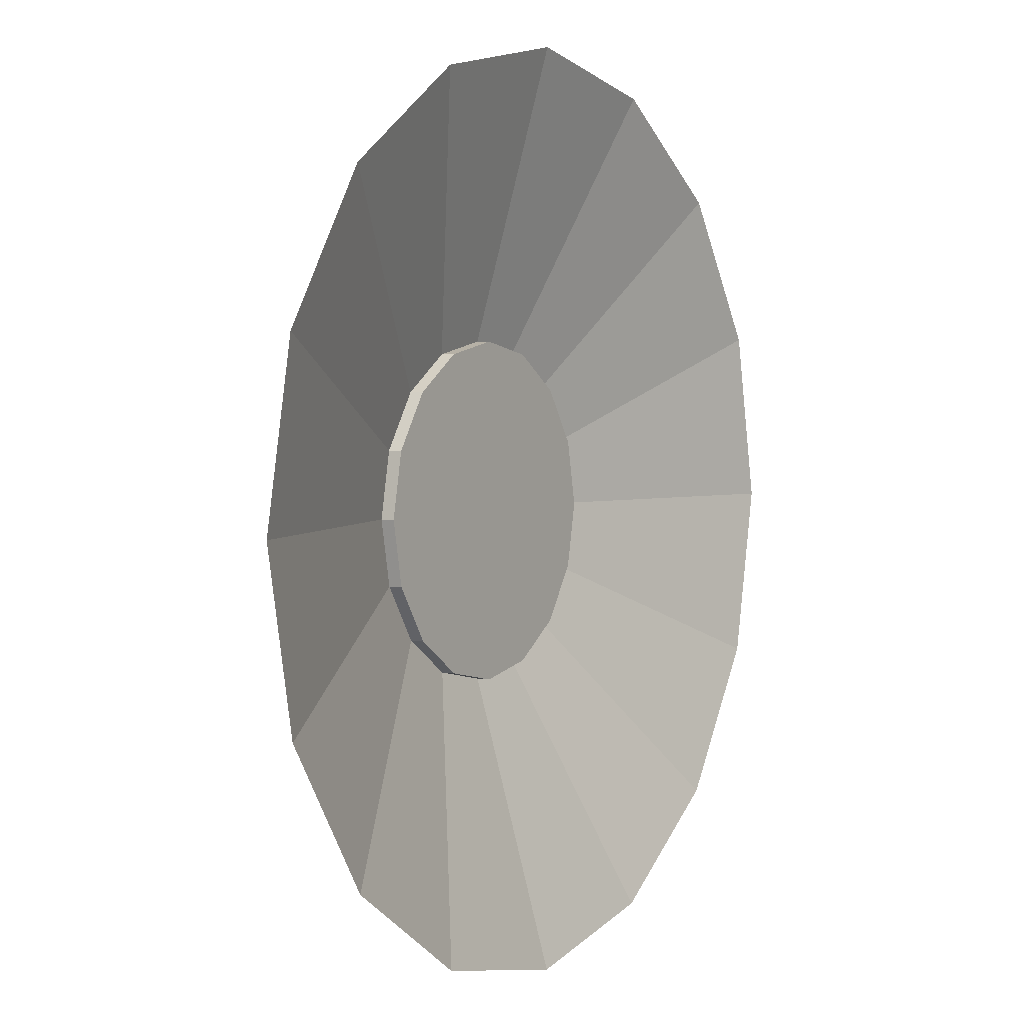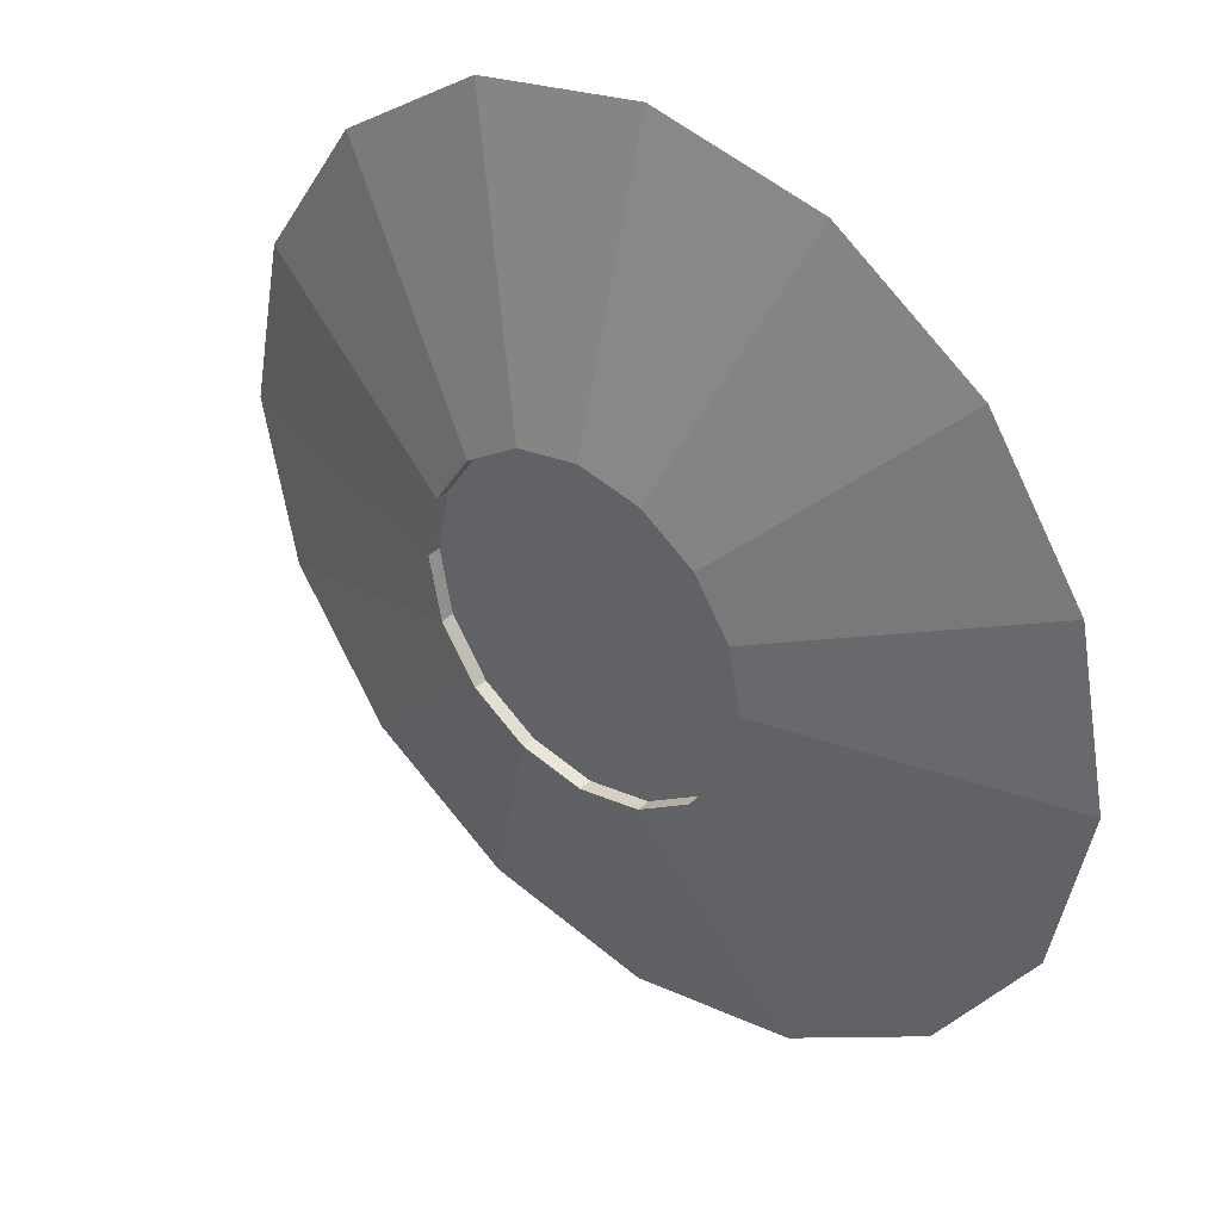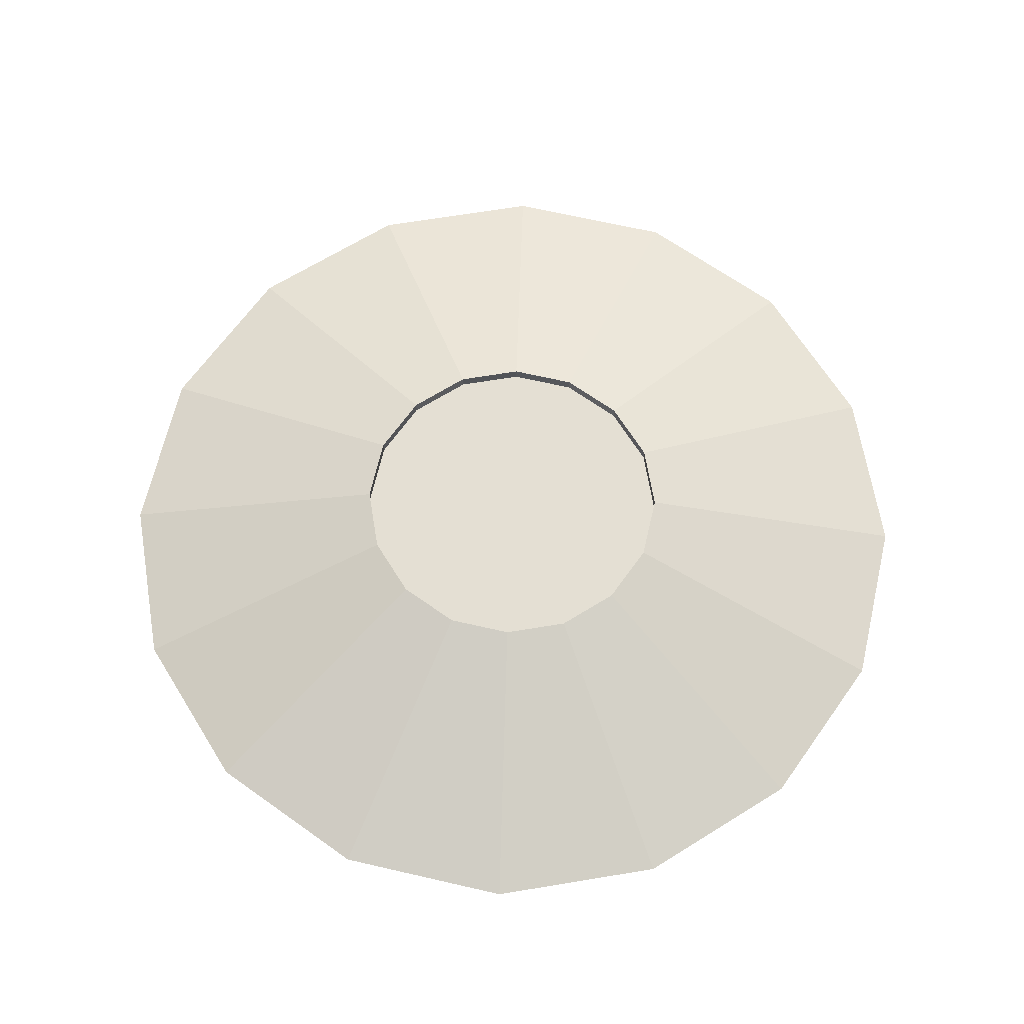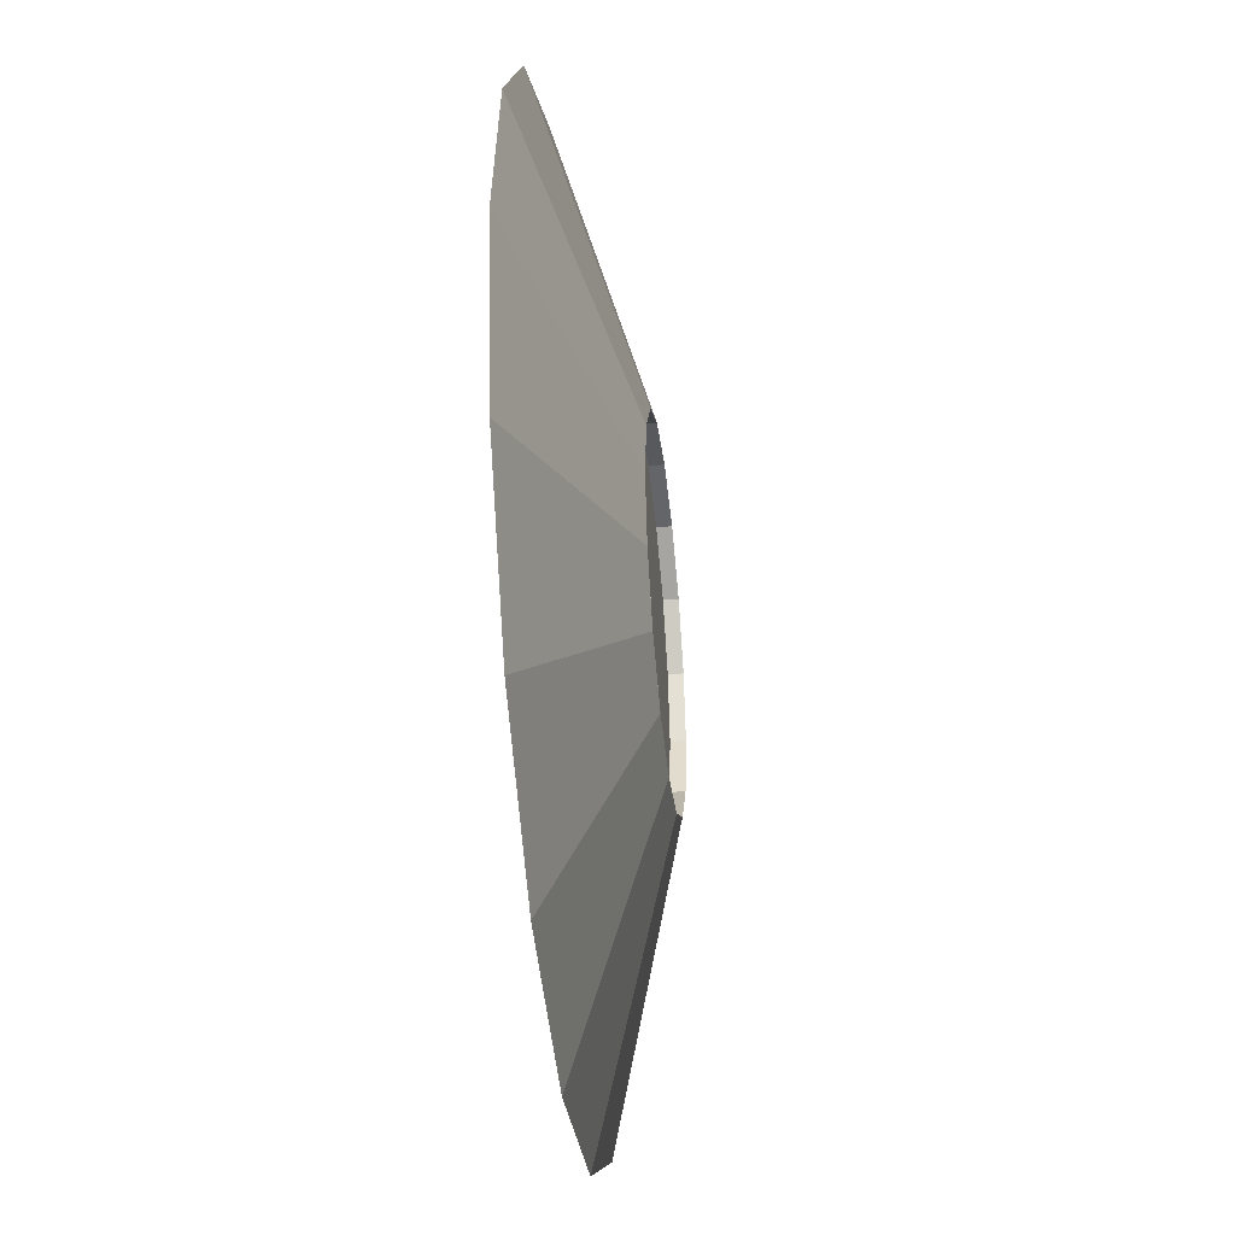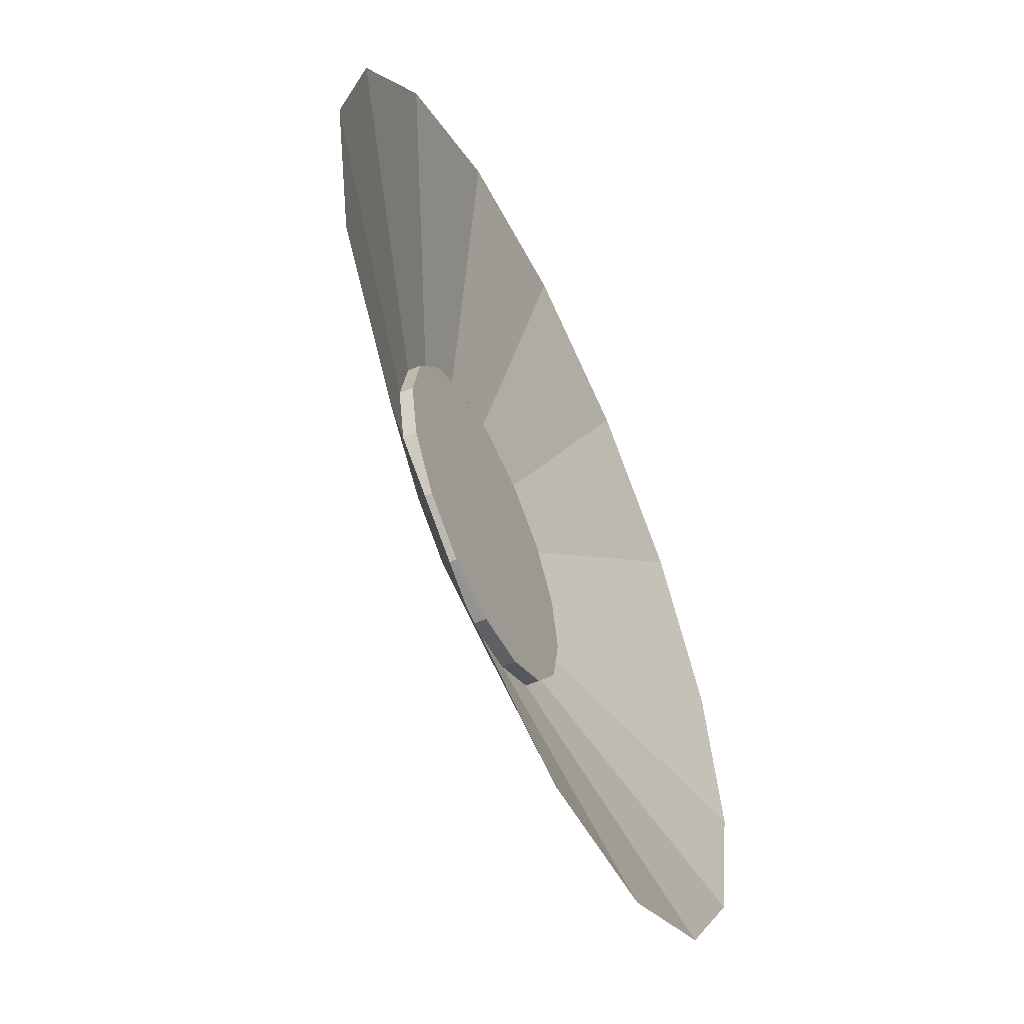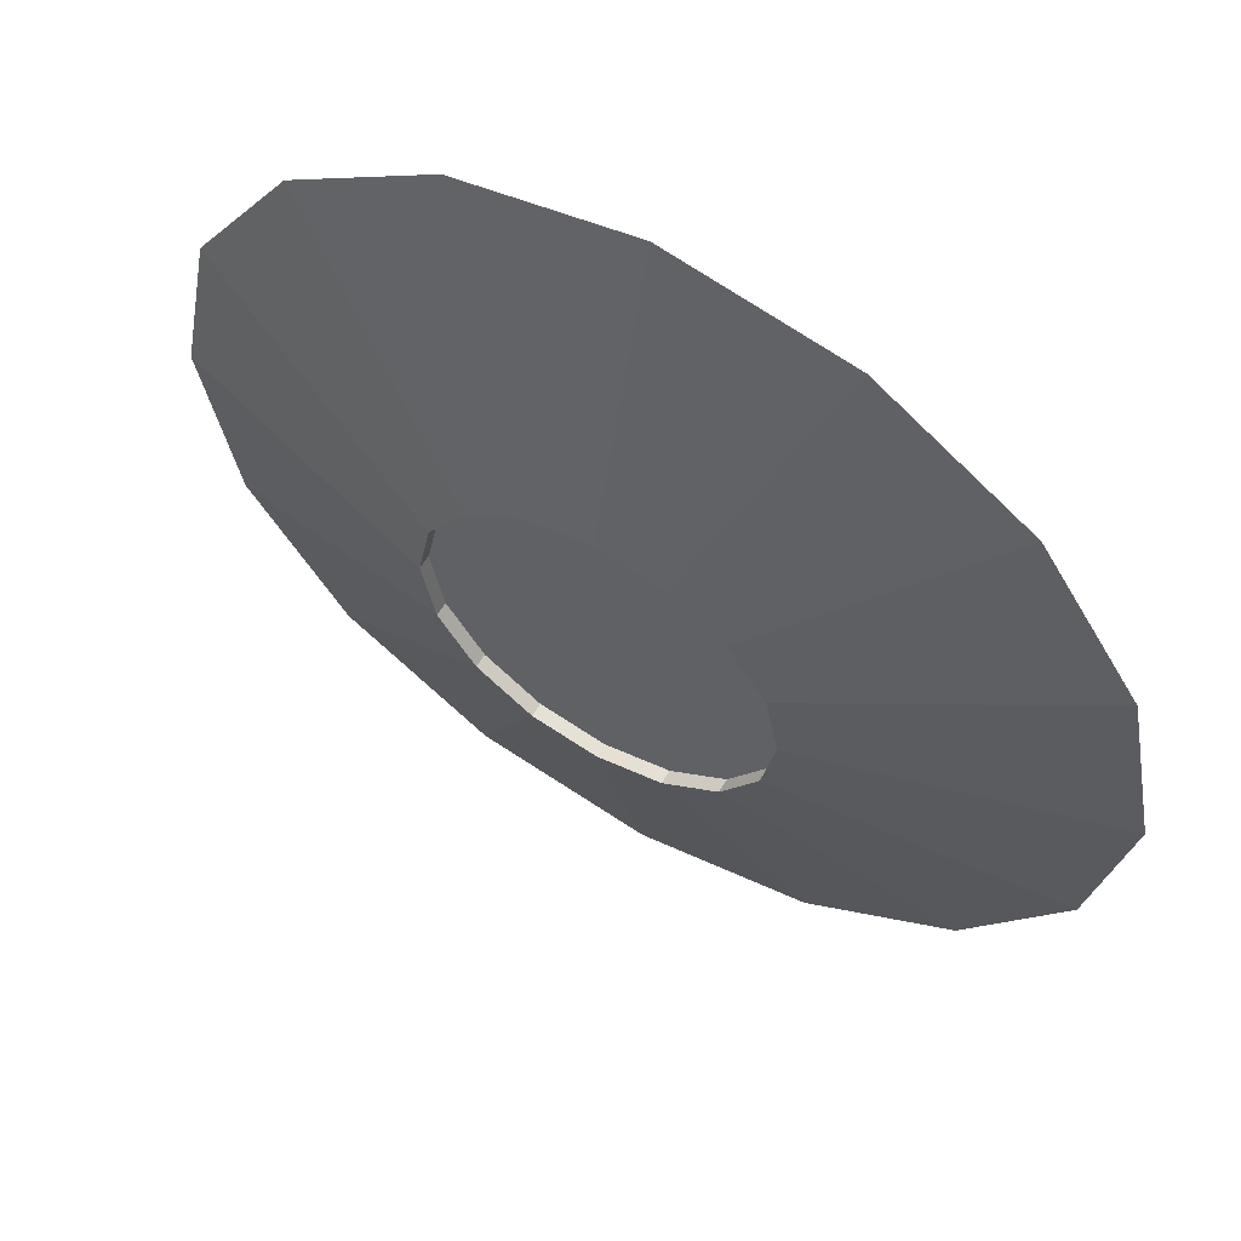
<metadata>
{"format":"obj","ext":"obj","renderer":"f3d","projection":"perspective","resolution":1024,"background":"white","views":[{"elev":3.3,"azim":-58.4,"up":"+Z"},{"elev":37.3,"azim":-139.9,"up":"+Z"},{"elev":66.4,"azim":-88.2,"up":"+Y"},{"elev":-40.6,"azim":96.4,"up":"+Z"},{"elev":-57.5,"azim":-65.0,"up":"+Z"},{"elev":59.0,"azim":-149.5,"up":"+Z"}]}
</metadata>
<code>
o Cylinder.001
v -0 0.3414 -1.22
v -0 0.2414 -1.22
v 0.4669 0.3414 -1.127
v 0.4669 0.2414 -1.127
v 0.8627 0.3414 -0.8627
v 0.8627 0.2414 -0.8627
v 1.127 0.3414 -0.4669
v 1.127 0.2414 -0.4669
v 1.22 0.3414 0
v 1.22 0.2414 0
v 1.127 0.3414 0.4669
v 1.127 0.2414 0.4669
v 0.8627 0.3414 0.8627
v 0.8627 0.2414 0.8627
v 0.4669 0.3414 1.127
v 0.4669 0.2414 1.127
v -0 0.3414 1.22
v -0 0.2414 1.22
v -0.4669 0.3414 1.127
v -0.4669 0.2414 1.127
v -0.8627 0.3414 0.8627
v -0.8627 0.2414 0.8627
v -1.127 0.3414 0.4669
v -1.127 0.2414 0.4669
v -1.22 0.3414 0
v -1.22 0.2414 0
v -1.127 0.3414 -0.4669
v -1.127 0.2414 -0.4669
v -0.8627 0.3414 -0.8627
v -0.8627 0.2414 -0.8627
v -0.4669 0.3414 -1.127
v -0.4669 0.2414 -1.127
v 0 -0.2455 -3.283
v 1.257 -0.2455 -3.033
v 2.322 -0.2455 -2.322
v 3.033 -0.2455 -1.257
v 3.283 -0.2455 -0
v 3.033 -0.2455 1.257
v 2.322 -0.2455 2.322
v 1.257 -0.2455 3.033
v 0 -0.2455 3.283
v -1.257 -0.2455 3.033
v -2.322 -0.2455 2.322
v -3.033 -0.2455 1.257
v -3.283 -0.2455 -0
v -3.033 -0.2455 -1.257
v -2.322 -0.2455 -2.322
v -1.257 -0.2455 -3.033
f 1 2 4 3
f 3 4 6 5
f 5 6 8 7
f 7 8 10 9
f 9 10 12 11
f 11 12 14 13
f 13 14 16 15
f 15 16 18 17
f 17 18 20 19
f 19 20 22 21
f 21 22 24 23
f 23 24 26 25
f 25 26 28 27
f 27 28 30 29
f 10 6 22
f 29 30 32 31
f 31 32 2 1
f 9 11 38 37
f 19 21 43 42
f 29 31 48 47
f 5 7 36 35
f 15 17 41 40
f 25 27 46 45
f 1 3 34 33
f 11 13 39 38
f 21 23 44 43
f 31 1 33 48
f 7 9 37 36
f 17 19 42 41
f 27 29 47 46
f 3 5 35 34
f 13 15 40 39
f 23 25 45 44
f 6 4 2
f 2 32 30
f 30 28 26
f 26 24 22
f 22 20 18
f 18 16 14
f 14 12 10
f 10 8 6
f 6 2 30
f 30 26 6
f 26 22 6
f 22 18 14
f 14 10 22

</code>
